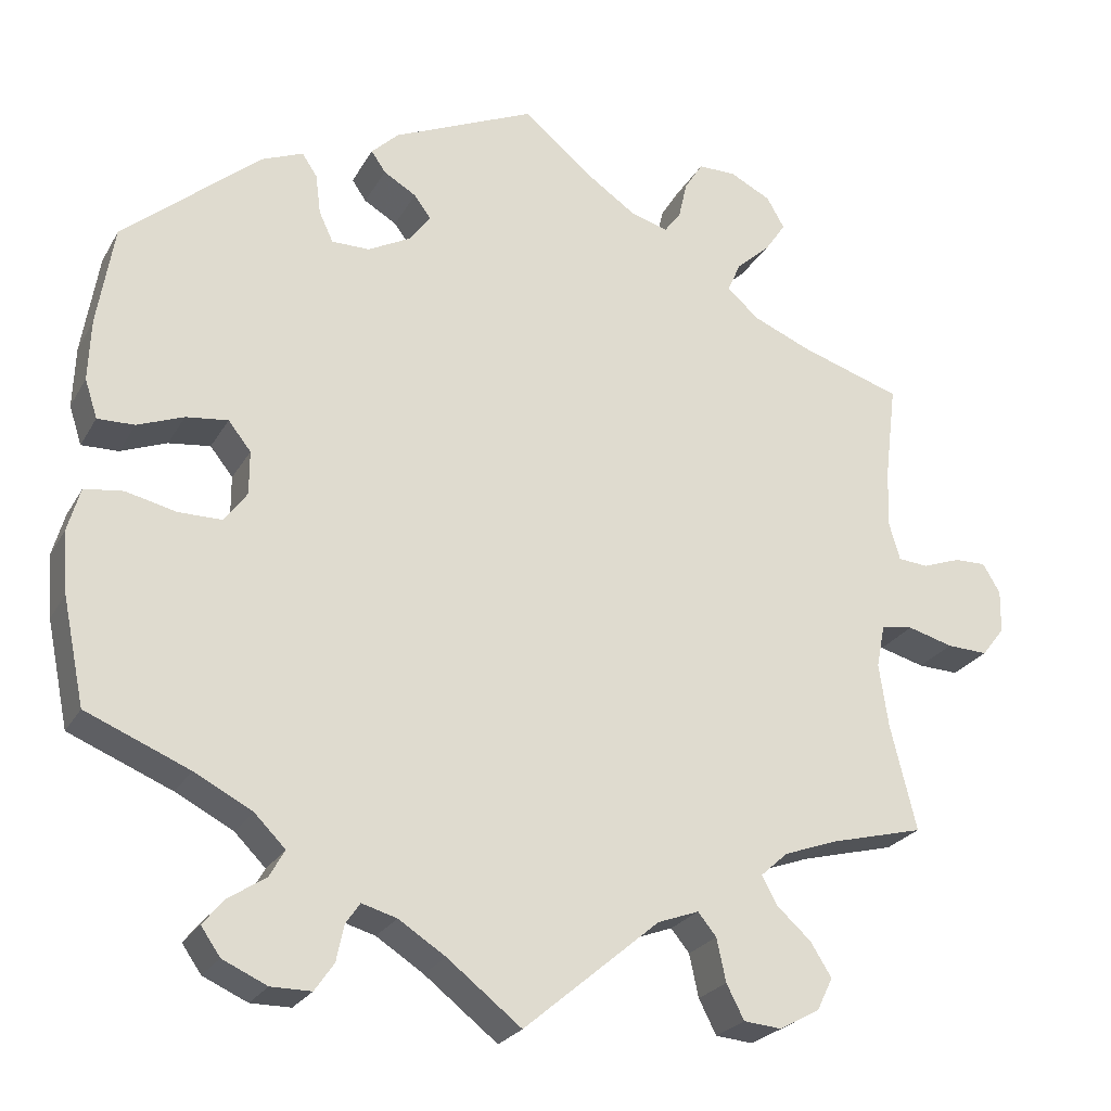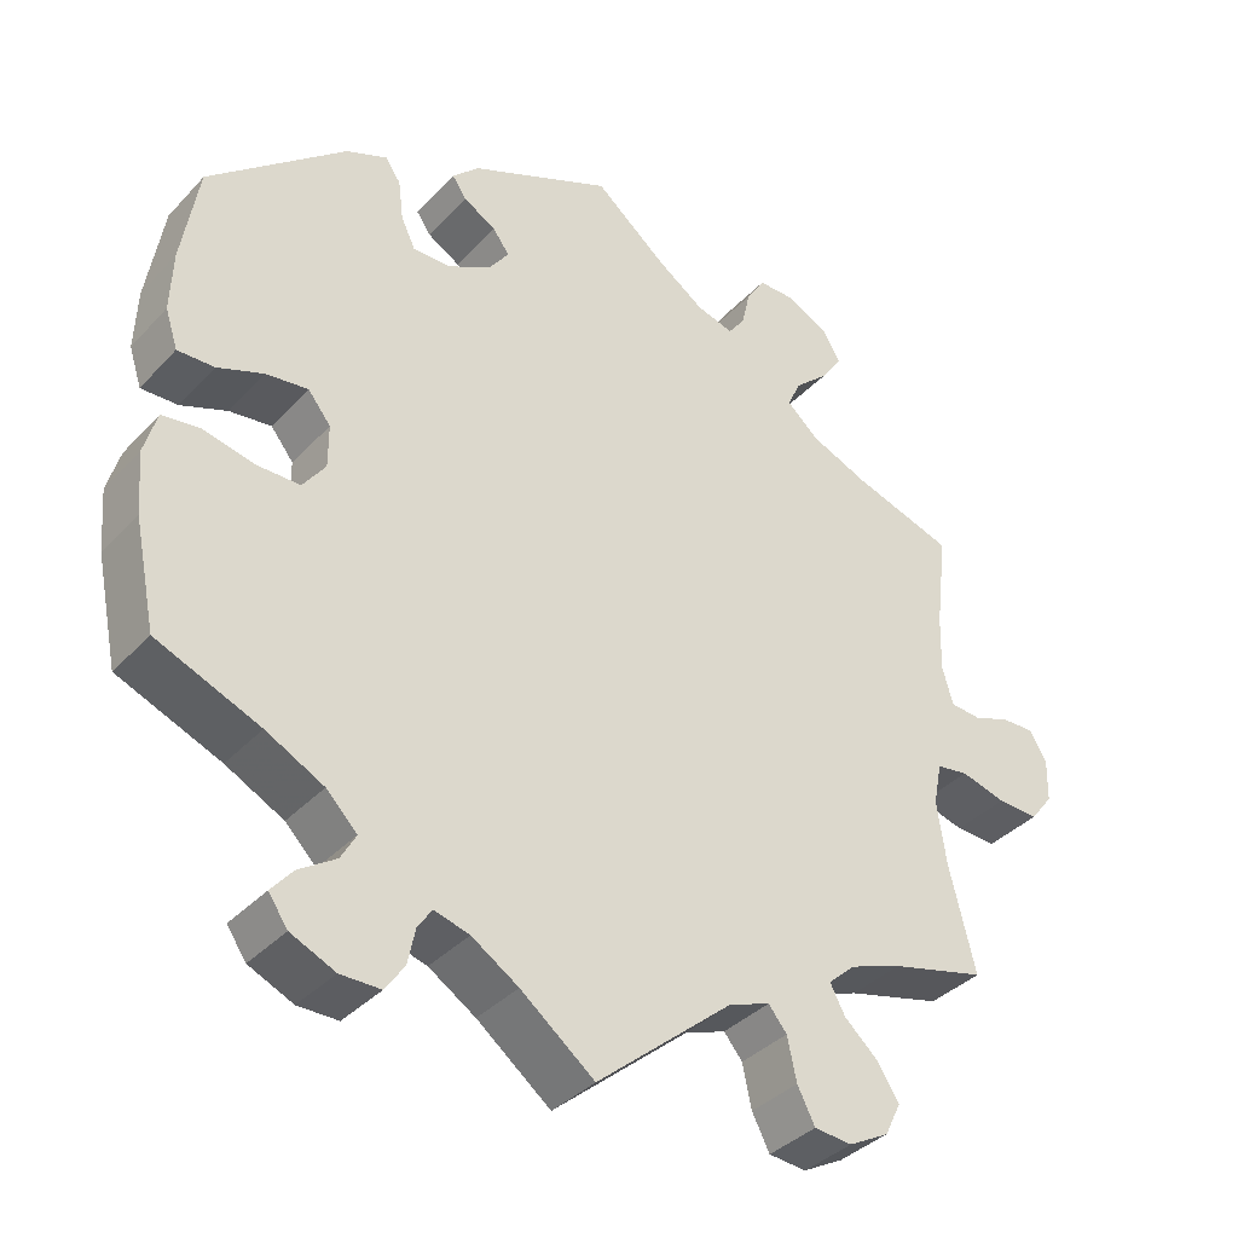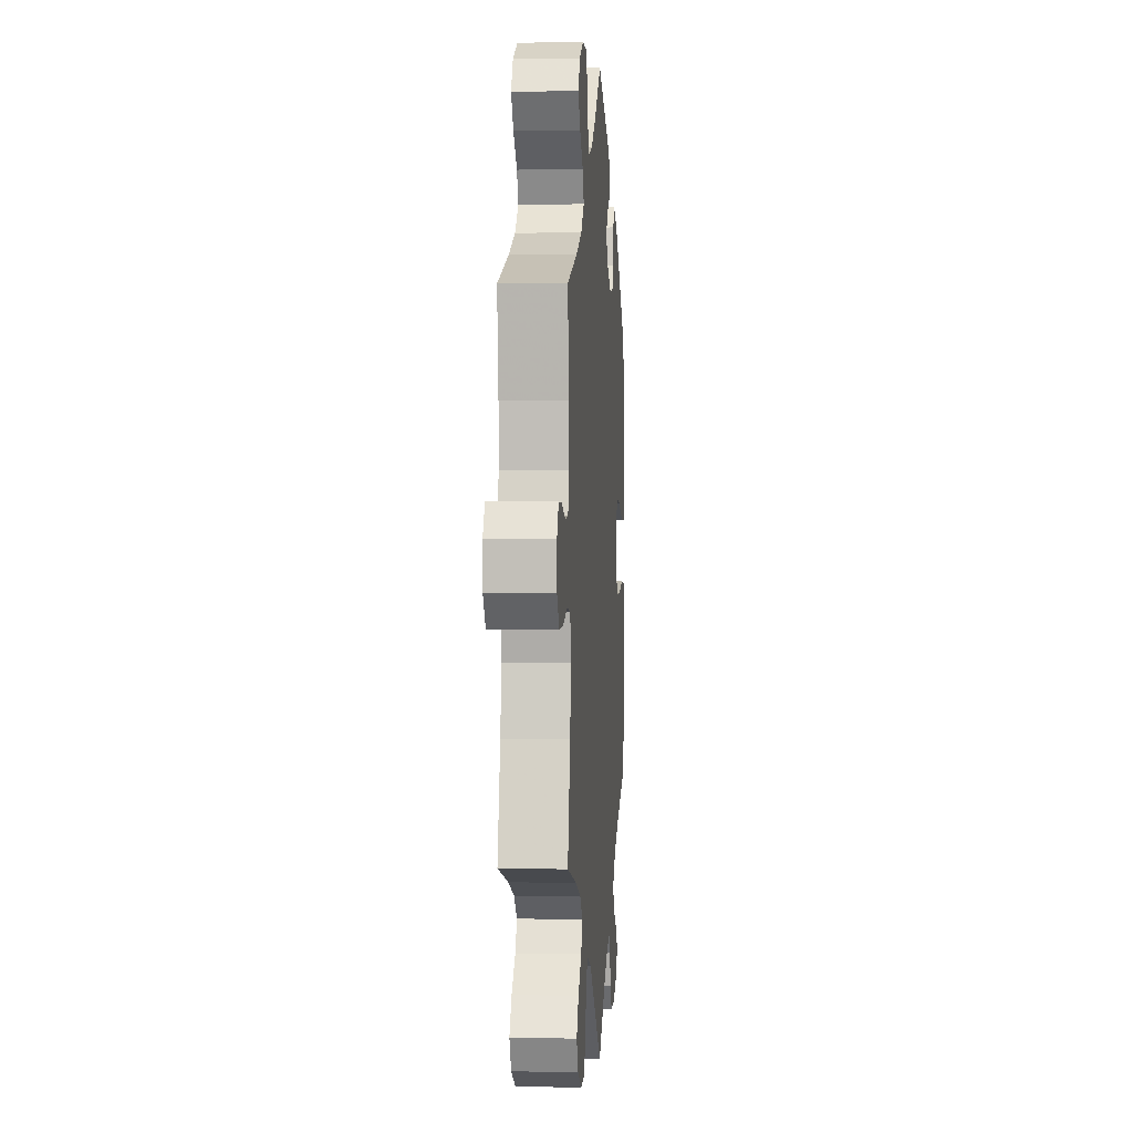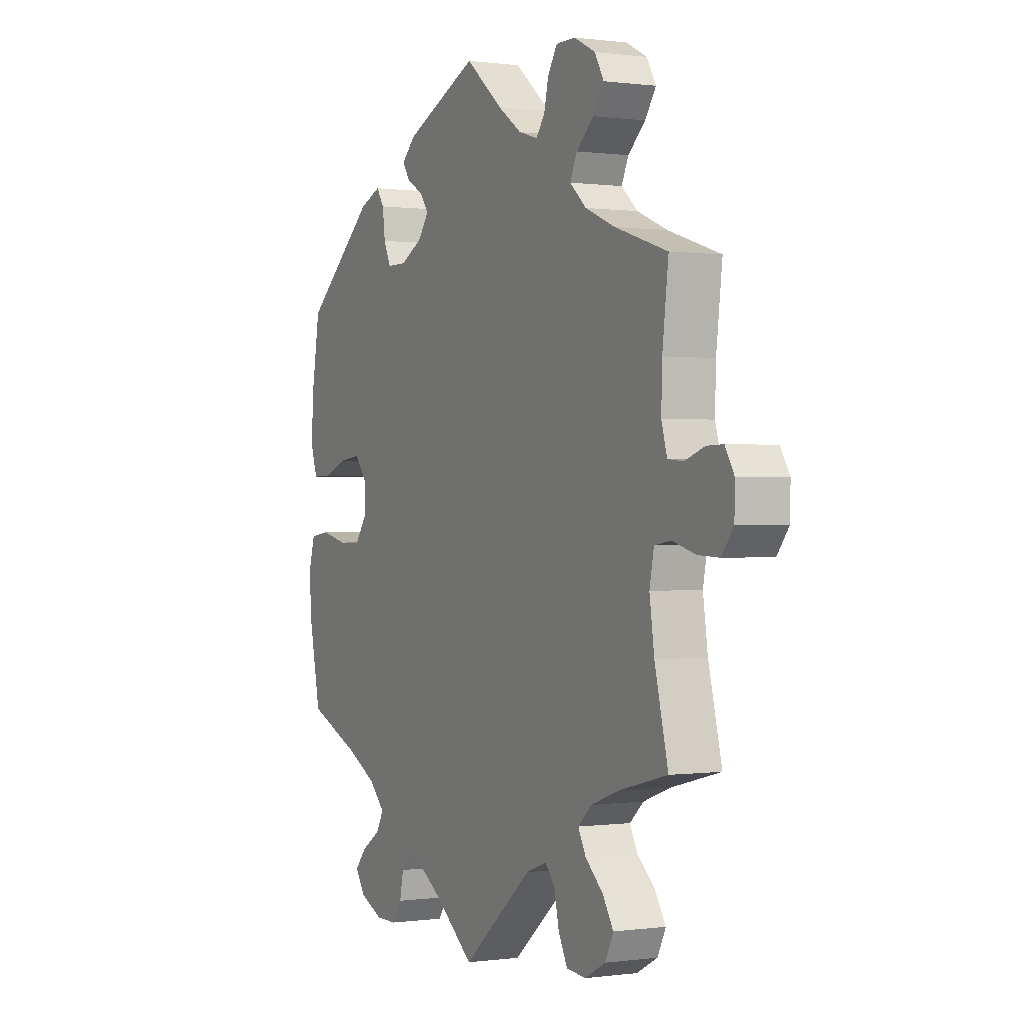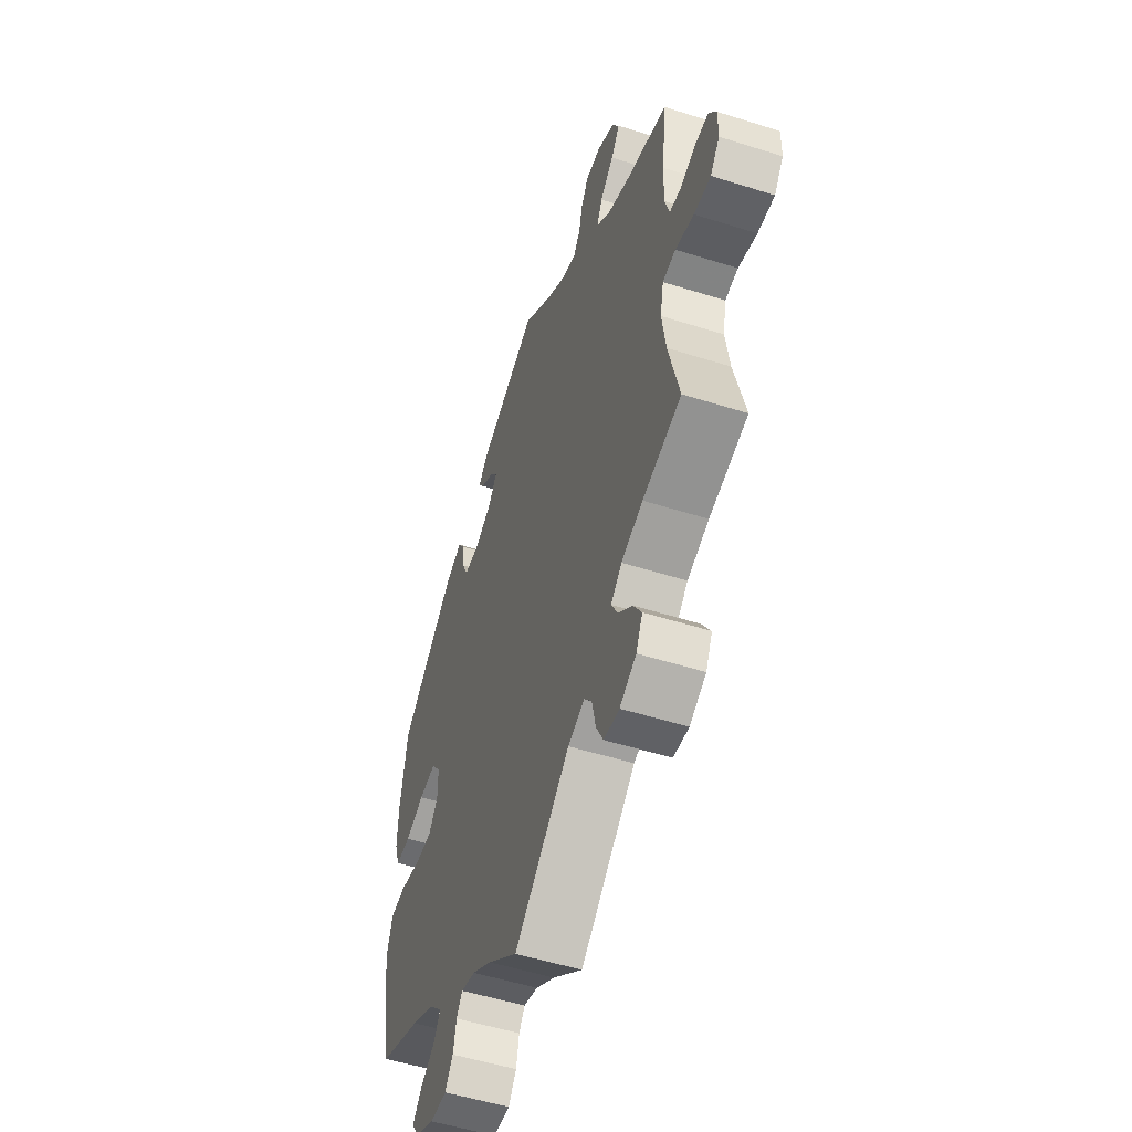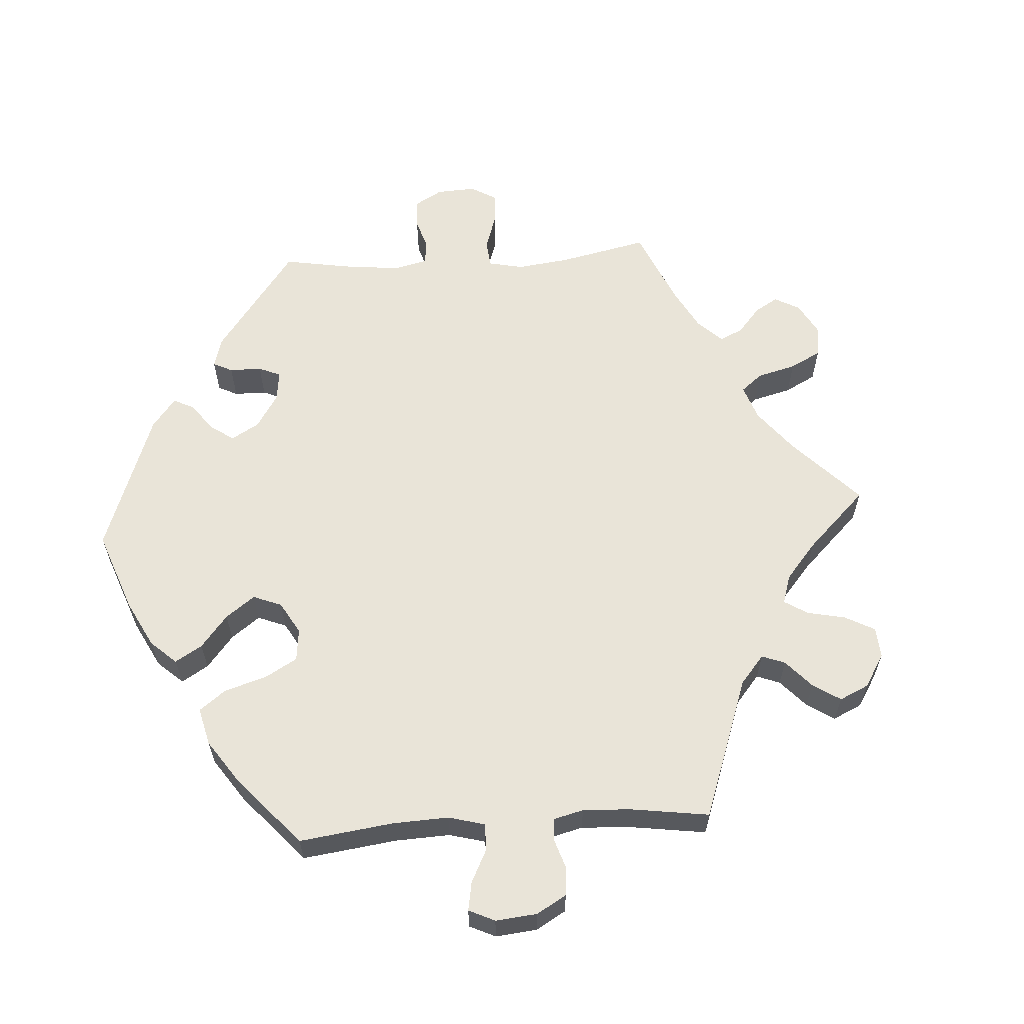
<metadata>
{"format":"obj","ext":"obj","renderer":"f3d","projection":"perspective","resolution":1024,"background":"white","views":[{"elev":-24.4,"azim":156.9,"up":"+Z"},{"elev":-36.9,"azim":143.0,"up":"+Z"},{"elev":1.3,"azim":-85.7,"up":"+Z"},{"elev":0.2,"azim":-117.1,"up":"+Z"},{"elev":-52.2,"azim":-108.9,"up":"+Z"},{"elev":60.7,"azim":146.1,"up":"+Y"}]}
</metadata>
<code>
v 0.52 0.07 0.169
v 0.523 0.07 0.096
v 0.508 0.07 0.05
v 0.464 0.07 0.051
v 0.409 0.07 0.072
v 0.359 0.07 0.078
v 0.332 0.07 0.044
v 0.332 0.07 -0.008
v 0.359 0.07 -0.045
v 0.411 0.07 -0.045
v 0.471 0.07 -0.031
v 0.517 0.07 -0.037
v 0.532 0.07 -0.089
v 0.526 0.07 -0.163
v 0.5 0.07 -0.289
v 0.377 0.07 -0.34
v 0.308 0.07 -0.376
v 0.271 0.07 -0.413
v 0.289 0.07 -0.445
v 0.333 0.07 -0.474
v 0.359 0.07 -0.505
v 0.336 0.07 -0.538
v 0.283 0.07 -0.562
v 0.235 0.07 -0.562
v 0.212 0.07 -0.529
v 0.203 0.07 -0.486
v 0.186 0.07 -0.461
v 0.144 0.07 -0.473
v 0.088 0.07 -0.509
v 0 0.07 -0.578
v -0.162 0.07 -0.441
v -0.211 0.07 -0.423
v -0.233 0.07 -0.45
v -0.244 0.07 -0.501
v -0.265 0.07 -0.542
v -0.31 0.07 -0.546
v -0.358 0.07 -0.52
v -0.377 0.07 -0.481
v -0.352 0.07 -0.441
v -0.311 0.07 -0.404
v -0.293 0.07 -0.37
v -0.325 0.07 -0.341
v -0.388 0.07 -0.318
v -0.501 0.07 -0.289
v -0.47 0.07 -0.163
v -0.459 0.07 -0.087
v -0.469 0.07 -0.036
v -0.507 0.07 -0.03
v -0.561 0.07 -0.045
v -0.61 0.07 -0.047
v -0.637 0.07 -0.012
v -0.638 0.07 0.039
v -0.617 0.07 0.074
v -0.579 0.07 0.073
v -0.534 0.07 0.057
v -0.498 0.07 0.06
v -0.485 0.07 0.105
v -0.487 0.07 0.174
v -0.501 0.07 0.289
v -0.38 0.07 0.328
v -0.311 0.07 0.357
v -0.273 0.07 0.391
v -0.289 0.07 0.426
v -0.329 0.07 0.462
v -0.354 0.07 0.499
v -0.333 0.07 0.536
v -0.284 0.07 0.561
v -0.239 0.07 0.561
v -0.217 0.07 0.526
v -0.207 0.07 0.482
v -0.187 0.07 0.455
v -0.143 0.07 0.468
v -0.088 0.07 0.506
v -0.001 0.07 0.578
v 0.169 0.07 0.503
v 0.201 0.07 0.472
v 0.184 0.07 0.447
v 0.145 0.07 0.424
v 0.125 0.07 0.397
v 0.15 0.07 0.363
v 0.201 0.07 0.336
v 0.246 0.07 0.336
v 0.263 0.07 0.372
v 0.269 0.07 0.42
v 0.287 0.07 0.447
v 0.336 0.07 0.427
v 0.5 0.07 0.289
v 0.52 0 0.169
v 0.523 0 0.096
v 0.508 0 0.05
v 0.464 0 0.051
v 0.409 0 0.072
v 0.359 0 0.078
v 0.332 0 0.044
v 0.332 0 -0.008
v 0.359 0 -0.045
v 0.411 0 -0.045
v 0.471 0 -0.031
v 0.517 0 -0.037
v 0.532 0 -0.089
v 0.526 0 -0.163
v 0.5 0 -0.289
v 0.377 0 -0.34
v 0.308 0 -0.376
v 0.271 0 -0.413
v 0.289 0 -0.445
v 0.333 0 -0.474
v 0.359 0 -0.505
v 0.336 0 -0.538
v 0.283 0 -0.562
v 0.235 0 -0.562
v 0.212 0 -0.529
v 0.203 0 -0.486
v 0.186 0 -0.461
v 0.144 0 -0.473
v 0.088 0 -0.509
v 0 0 -0.578
v -0.162 0 -0.441
v -0.211 0 -0.423
v -0.233 0 -0.45
v -0.244 0 -0.501
v -0.265 0 -0.542
v -0.31 0 -0.546
v -0.358 0 -0.52
v -0.377 0 -0.481
v -0.352 0 -0.441
v -0.311 0 -0.404
v -0.293 0 -0.37
v -0.325 0 -0.341
v -0.388 0 -0.318
v -0.501 0 -0.289
v -0.47 0 -0.163
v -0.459 0 -0.087
v -0.469 0 -0.036
v -0.507 0 -0.03
v -0.561 0 -0.045
v -0.61 0 -0.047
v -0.637 0 -0.012
v -0.638 0 0.039
v -0.617 0 0.074
v -0.579 0 0.073
v -0.534 0 0.057
v -0.498 0 0.06
v -0.485 0 0.105
v -0.487 0 0.174
v -0.501 0 0.289
v -0.38 0 0.328
v -0.311 0 0.357
v -0.273 0 0.391
v -0.289 0 0.426
v -0.329 0 0.462
v -0.354 0 0.499
v -0.333 0 0.536
v -0.284 0 0.561
v -0.239 0 0.561
v -0.217 0 0.526
v -0.207 0 0.482
v -0.187 0 0.455
v -0.143 0 0.468
v -0.088 0 0.506
v -0.001 0 0.578
v 0.169 0 0.503
v 0.201 0 0.472
v 0.184 0 0.447
v 0.145 0 0.424
v 0.125 0 0.397
v 0.15 0 0.363
v 0.201 0 0.336
v 0.246 0 0.336
v 0.263 0 0.372
v 0.269 0 0.42
v 0.287 0 0.447
v 0.336 0 0.427
v 0.5 0 0.289
f 83 84 85 86
f 82 83 86 87
f 81 82 87 1
f 75 76 77 78
f 73 74 75 78
f 72 73 78 79
f 71 72 79 80
f 67 68 69 70
f 67 70 71
f 66 67 71
f 63 64 65 66
f 62 63 66 71
f 61 62 71 80
f 58 59 60
f 57 58 60 61
f 56 57 61 80
f 52 53 54 55
f 52 55 56
f 51 52 56
f 48 49 50 51
f 48 51 56 80
f 43 44 45
f 42 43 45 46
f 41 42 46 47
f 37 38 39 40
f 37 40 41
f 36 37 41
f 33 34 35 36
f 33 36 41
f 32 33 41 47
f 29 30 31
f 28 29 31 32
f 27 28 32 47
f 23 24 25 26
f 23 26 27
f 22 23 27
f 19 20 21 22
f 18 19 22 27
f 17 18 27 47
f 13 14 15 16
f 13 16 17 47
f 10 11 12 13
f 9 10 13
f 2 3 4 5
f 81 1 2 5
f 81 5 6
f 80 81 6 7
f 48 80 7 8
f 9 13 47 48
f 8 9 48
f 173 172 171 170
f 174 173 170 169
f 88 174 169 168
f 165 164 163 162
f 165 162 161 160
f 166 165 160 159
f 167 166 159 158
f 157 156 155 154
f 158 157 154
f 158 154 153
f 153 152 151 150
f 158 153 150 149
f 167 158 149 148
f 147 146 145
f 148 147 145 144
f 167 148 144 143
f 142 141 140 139
f 143 142 139
f 143 139 138
f 138 137 136 135
f 167 143 138 135
f 132 131 130
f 133 132 130 129
f 134 133 129 128
f 127 126 125 124
f 128 127 124
f 128 124 123
f 123 122 121 120
f 128 123 120
f 134 128 120 119
f 118 117 116
f 119 118 116 115
f 134 119 115 114
f 113 112 111 110
f 114 113 110
f 114 110 109
f 109 108 107 106
f 114 109 106 105
f 134 114 105 104
f 103 102 101 100
f 134 104 103 100
f 100 99 98 97
f 100 97 96
f 92 91 90 89
f 92 89 88 168
f 93 92 168
f 94 93 168 167
f 95 94 167 135
f 135 134 100 96
f 135 96 95
f 1 88 89 2
f 2 89 90 3
f 3 90 91 4
f 4 91 92 5
f 5 92 93 6
f 6 93 94 7
f 7 94 95 8
f 8 95 96 9
f 9 96 97 10
f 10 97 98 11
f 11 98 99 12
f 12 99 100 13
f 13 100 101 14
f 14 101 102 15
f 15 102 103 16
f 16 103 104 17
f 17 104 105 18
f 18 105 106 19
f 19 106 107 20
f 20 107 108 21
f 21 108 109 22
f 22 109 110 23
f 23 110 111 24
f 24 111 112 25
f 25 112 113 26
f 26 113 114 27
f 27 114 115 28
f 28 115 116 29
f 29 116 117 30
f 30 117 118 31
f 31 118 119 32
f 32 119 120 33
f 33 120 121 34
f 34 121 122 35
f 35 122 123 36
f 36 123 124 37
f 37 124 125 38
f 38 125 126 39
f 39 126 127 40
f 40 127 128 41
f 41 128 129 42
f 42 129 130 43
f 43 130 131 44
f 44 131 132 45
f 45 132 133 46
f 46 133 134 47
f 47 134 135 48
f 48 135 136 49
f 49 136 137 50
f 50 137 138 51
f 51 138 139 52
f 52 139 140 53
f 53 140 141 54
f 54 141 142 55
f 55 142 143 56
f 56 143 144 57
f 57 144 145 58
f 58 145 146 59
f 59 146 147 60
f 60 147 148 61
f 61 148 149 62
f 62 149 150 63
f 63 150 151 64
f 64 151 152 65
f 65 152 153 66
f 66 153 154 67
f 67 154 155 68
f 68 155 156 69
f 69 156 157 70
f 70 157 158 71
f 71 158 159 72
f 72 159 160 73
f 73 160 161 74
f 74 161 162 75
f 75 162 163 76
f 76 163 164 77
f 77 164 165 78
f 78 165 166 79
f 79 166 167 80
f 80 167 168 81
f 81 168 169 82
f 82 169 170 83
f 83 170 171 84
f 84 171 172 85
f 85 172 173 86
f 86 173 174 87
f 87 174 88 1

</code>
